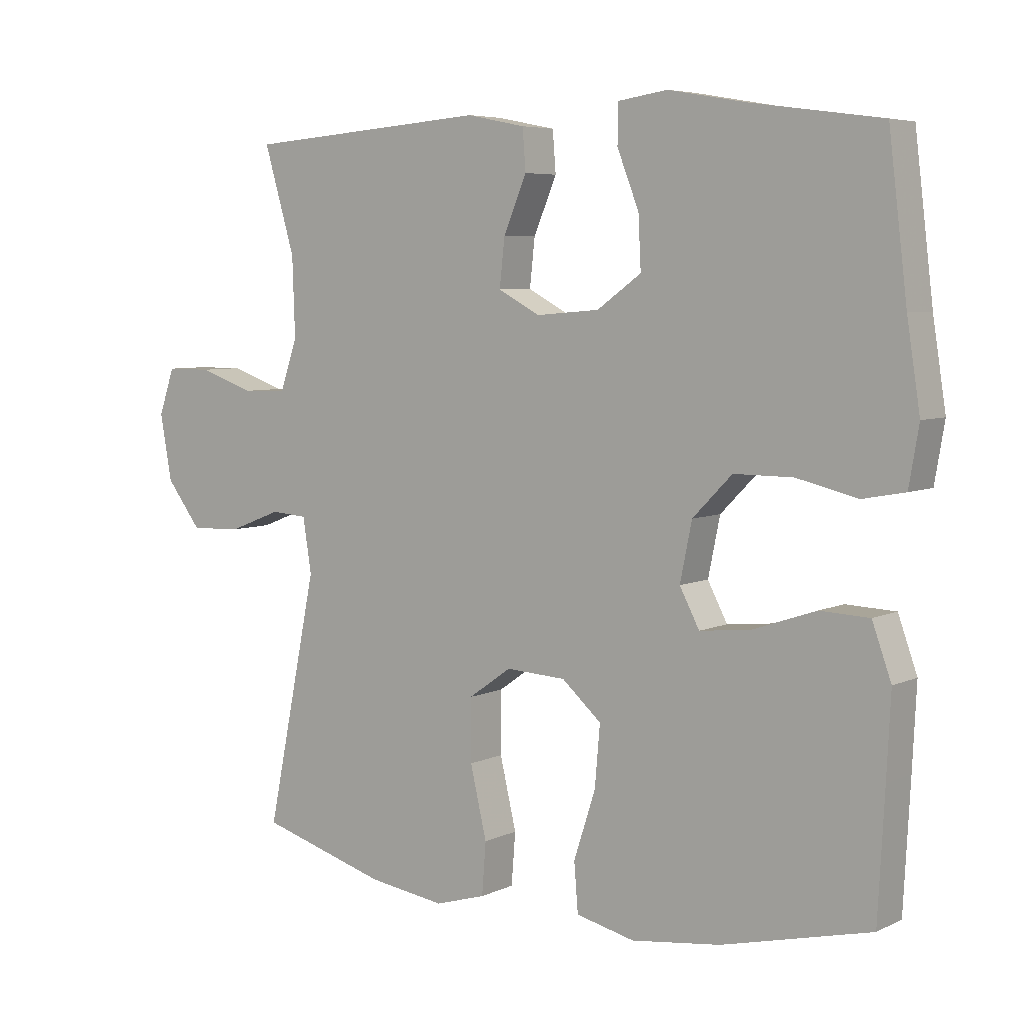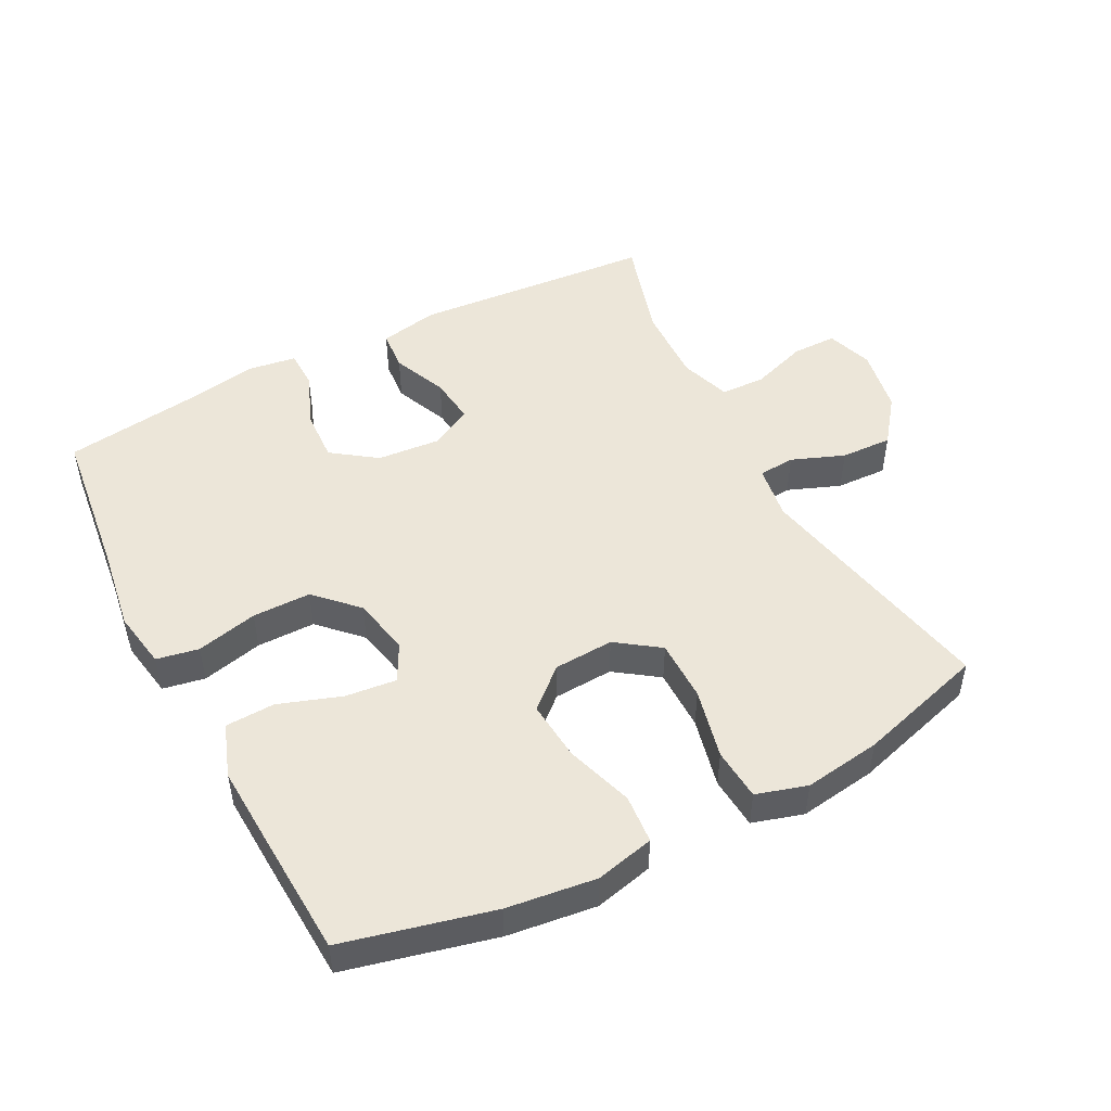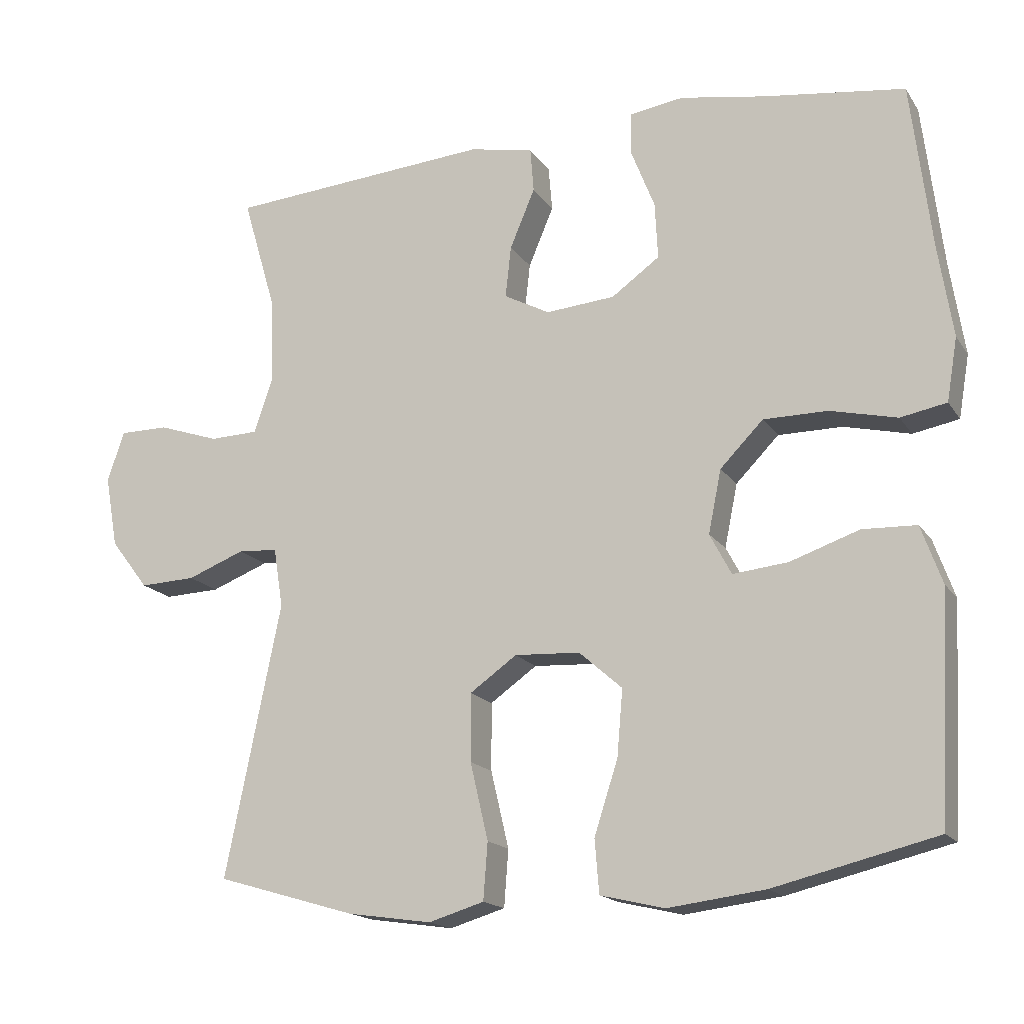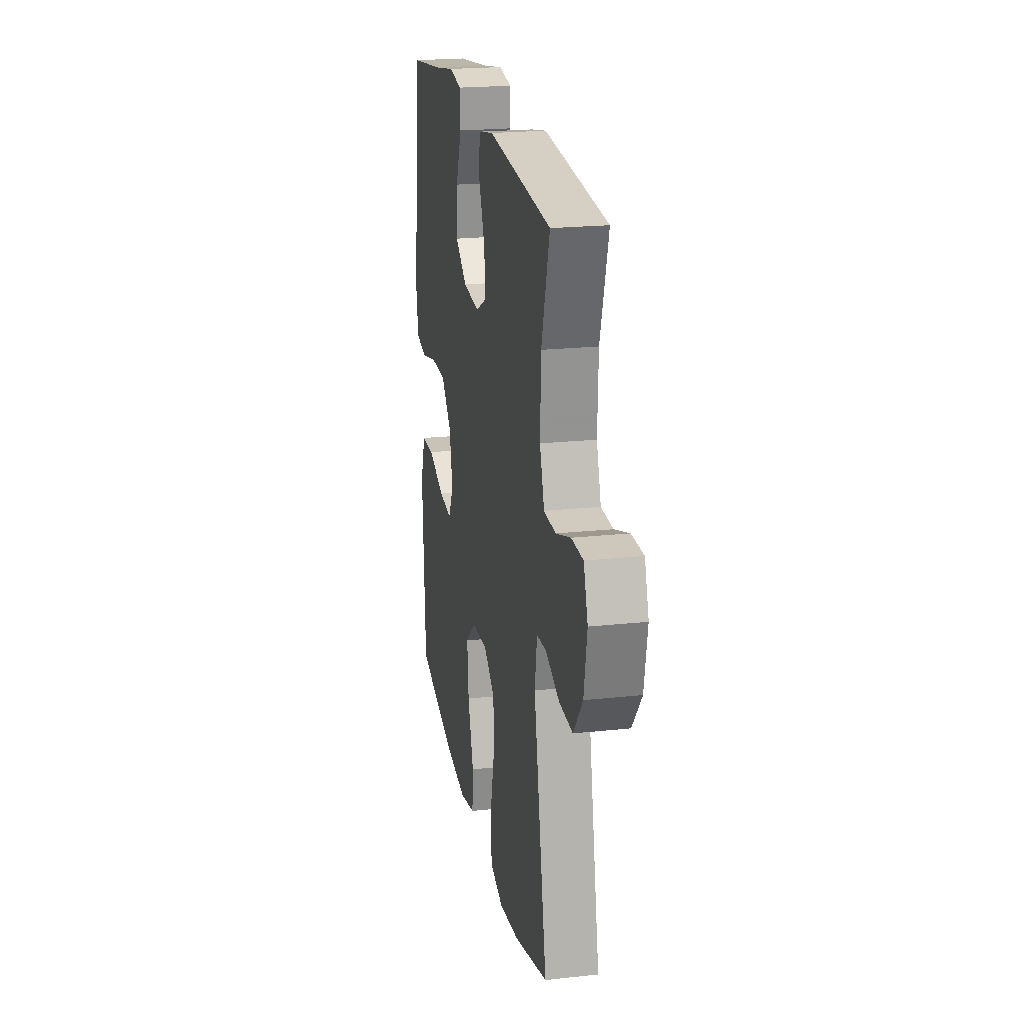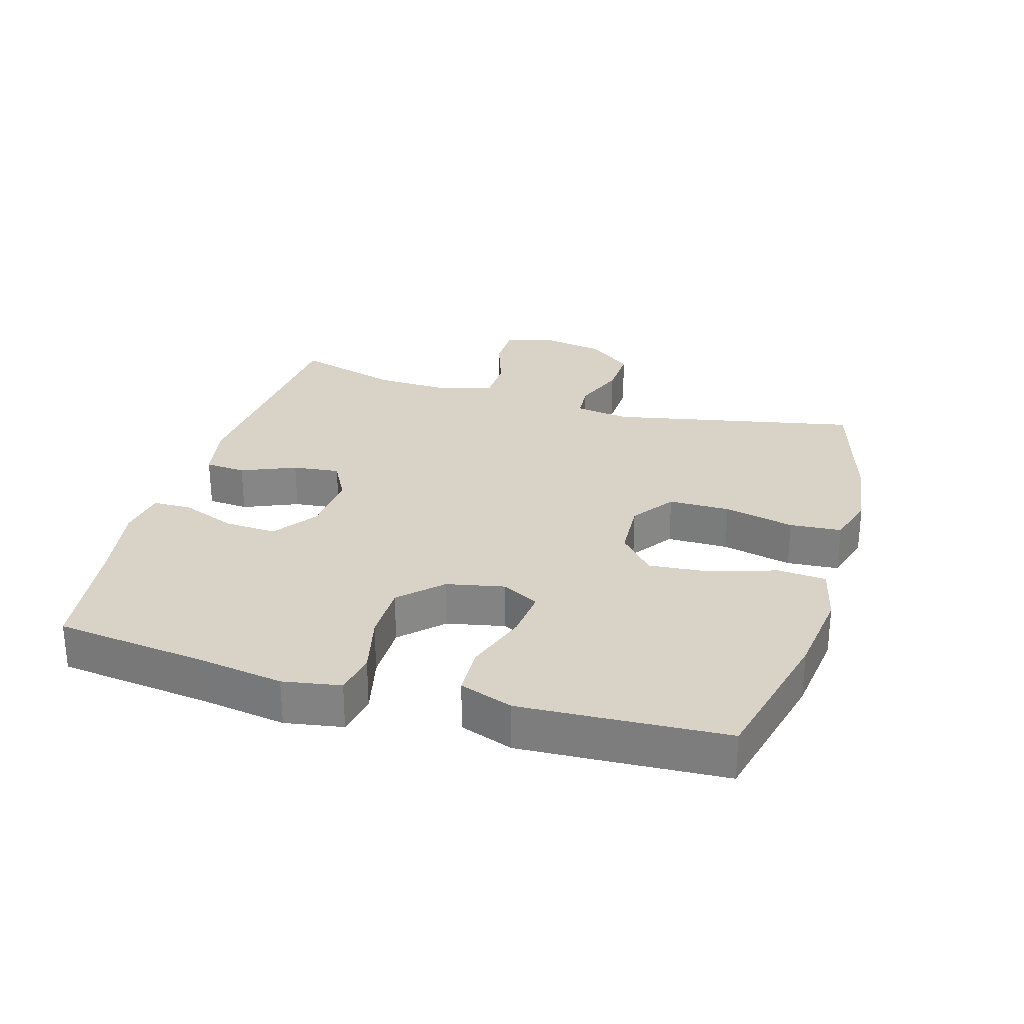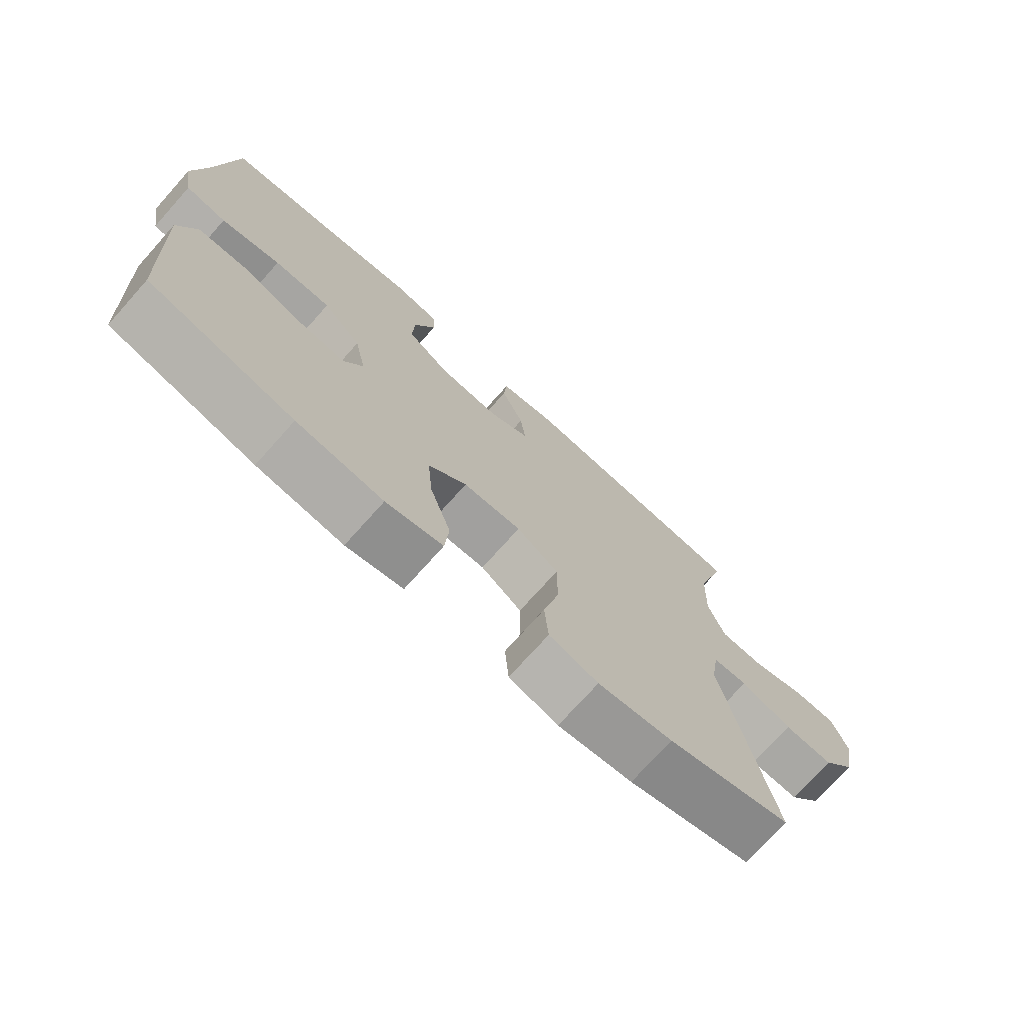
<metadata>
{"format":"obj","ext":"obj","renderer":"f3d","projection":"perspective","resolution":1024,"background":"white","views":[{"elev":5.8,"azim":36.1,"up":"+Z"},{"elev":49.0,"azim":152.5,"up":"+Y"},{"elev":-16.8,"azim":22.8,"up":"+Z"},{"elev":21.8,"azim":-100.8,"up":"+Z"},{"elev":28.2,"azim":106.3,"up":"+Y"},{"elev":-73.7,"azim":138.2,"up":"+Z"}]}
</metadata>
<code>
v -0.5 0.07 -0.5
v -0.423 0.07 -0.121
v -0.436 0.07 -0.038
v -0.491 0.07 -0.034
v -0.571 0.07 -0.065
v -0.649 0.07 -0.068
v -0.702 0.07 0.001
v -0.72 0.07 0.101
v -0.696 0.07 0.171
v -0.628 0.07 0.171
v -0.543 0.07 0.142
v -0.475 0.07 0.144
v -0.449 0.07 0.221
v -0.453 0.07 0.34
v -0.5 0.07 0.5
v -0.132 0.07 0.528
v -0.043 0.07 0.51
v -0.038 0.07 0.448
v -0.073 0.07 0.365
v -0.081 0.07 0.293
v -0.017 0.07 0.259
v 0.079 0.07 0.267
v 0.146 0.07 0.315
v 0.142 0.07 0.394
v 0.109 0.07 0.478
v 0.11 0.07 0.537
v 0.185 0.07 0.548
v 0.304 0.07 0.527
v 0.5 0.07 0.5
v 0.528 0.07 0.268
v 0.548 0.07 0.139
v 0.533 0.07 0.051
v 0.469 0.07 0.039
v 0.376 0.07 0.061
v 0.287 0.07 0.061
v 0.227 0.07 0
v 0.209 0.07 -0.088
v 0.239 0.07 -0.145
v 0.316 0.07 -0.137
v 0.412 0.07 -0.104
v 0.487 0.07 -0.107
v 0.516 0.07 -0.188
v 0.51 0.07 -0.311
v 0.5 0.07 -0.5
v 0.274 0.07 -0.555
v 0.139 0.07 -0.572
v 0.05 0.07 -0.551
v 0.044 0.07 -0.477
v 0.077 0.07 -0.375
v 0.085 0.07 -0.283
v 0.025 0.07 -0.23
v -0.066 0.07 -0.225
v -0.131 0.07 -0.271
v -0.131 0.07 -0.365
v -0.106 0.07 -0.472
v -0.112 0.07 -0.551
v -0.189 0.07 -0.574
v -0.306 0.07 -0.557
v -0.5 0 -0.5
v -0.423 0 -0.121
v -0.436 0 -0.038
v -0.491 0 -0.034
v -0.571 0 -0.065
v -0.649 0 -0.068
v -0.702 0 0.001
v -0.72 0 0.101
v -0.696 0 0.171
v -0.628 0 0.171
v -0.543 0 0.142
v -0.475 0 0.144
v -0.449 0 0.221
v -0.453 0 0.34
v -0.5 0 0.5
v -0.132 0 0.528
v -0.043 0 0.51
v -0.038 0 0.448
v -0.073 0 0.365
v -0.081 0 0.293
v -0.017 0 0.259
v 0.079 0 0.267
v 0.146 0 0.315
v 0.142 0 0.394
v 0.109 0 0.478
v 0.11 0 0.537
v 0.185 0 0.548
v 0.304 0 0.527
v 0.5 0 0.5
v 0.528 0 0.268
v 0.548 0 0.139
v 0.533 0 0.051
v 0.469 0 0.039
v 0.376 0 0.061
v 0.287 0 0.061
v 0.227 0 0
v 0.209 0 -0.088
v 0.239 0 -0.145
v 0.316 0 -0.137
v 0.412 0 -0.104
v 0.487 0 -0.107
v 0.516 0 -0.188
v 0.51 0 -0.311
v 0.5 0 -0.5
v 0.274 0 -0.555
v 0.139 0 -0.572
v 0.05 0 -0.551
v 0.044 0 -0.477
v 0.077 0 -0.375
v 0.085 0 -0.283
v 0.025 0 -0.23
v -0.066 0 -0.225
v -0.131 0 -0.271
v -0.131 0 -0.365
v -0.106 0 -0.472
v -0.112 0 -0.551
v -0.189 0 -0.574
v -0.306 0 -0.557
f 58 1 2
f 57 58 2
f 56 57 2
f 55 56 2
f 54 55 2
f 53 54 2 3
f 52 53 3
f 51 52 3
f 47 48 49
f 46 47 49
f 45 46 49
f 44 45 49
f 43 44 49
f 42 43 49
f 41 42 49
f 40 41 49
f 39 40 49
f 38 39 49 50
f 37 38 50 51
f 32 33 34
f 31 32 34
f 30 31 34
f 30 34 35
f 29 30 35
f 28 29 35
f 27 28 35
f 26 27 35
f 25 26 35
f 24 25 35
f 23 24 35 36
f 17 18 19
f 16 17 19
f 15 16 19
f 14 15 19
f 13 14 19 20
f 12 13 20 21
f 9 10 11
f 8 9 11
f 7 8 11
f 6 7 11
f 5 6 11
f 4 5 11
f 3 4 11 12
f 12 21 22
f 3 12 22
f 51 3 22
f 36 37 51
f 23 36 51
f 22 23 51
f 60 59 116
f 60 116 115
f 60 115 114
f 60 114 113
f 60 113 112
f 61 60 112 111
f 61 111 110
f 61 110 109
f 107 106 105
f 107 105 104
f 107 104 103
f 107 103 102
f 107 102 101
f 107 101 100
f 107 100 99
f 107 99 98
f 107 98 97
f 108 107 97 96
f 109 108 96 95
f 92 91 90
f 92 90 89
f 92 89 88
f 93 92 88
f 93 88 87
f 93 87 86
f 93 86 85
f 93 85 84
f 93 84 83
f 93 83 82
f 94 93 82 81
f 77 76 75
f 77 75 74
f 77 74 73
f 77 73 72
f 78 77 72 71
f 79 78 71 70
f 69 68 67
f 69 67 66
f 69 66 65
f 69 65 64
f 69 64 63
f 69 63 62
f 70 69 62 61
f 80 79 70
f 80 70 61
f 80 61 109
f 109 95 94
f 109 94 81
f 109 81 80
f 1 59 60 2
f 2 60 61 3
f 3 61 62 4
f 4 62 63 5
f 5 63 64 6
f 6 64 65 7
f 7 65 66 8
f 8 66 67 9
f 9 67 68 10
f 10 68 69 11
f 11 69 70 12
f 12 70 71 13
f 13 71 72 14
f 14 72 73 15
f 15 73 74 16
f 16 74 75 17
f 17 75 76 18
f 18 76 77 19
f 19 77 78 20
f 20 78 79 21
f 21 79 80 22
f 22 80 81 23
f 23 81 82 24
f 24 82 83 25
f 25 83 84 26
f 26 84 85 27
f 27 85 86 28
f 28 86 87 29
f 29 87 88 30
f 30 88 89 31
f 31 89 90 32
f 32 90 91 33
f 33 91 92 34
f 34 92 93 35
f 35 93 94 36
f 36 94 95 37
f 37 95 96 38
f 38 96 97 39
f 39 97 98 40
f 40 98 99 41
f 41 99 100 42
f 42 100 101 43
f 43 101 102 44
f 44 102 103 45
f 45 103 104 46
f 46 104 105 47
f 47 105 106 48
f 48 106 107 49
f 49 107 108 50
f 50 108 109 51
f 51 109 110 52
f 52 110 111 53
f 53 111 112 54
f 54 112 113 55
f 55 113 114 56
f 56 114 115 57
f 57 115 116 58
f 58 116 59 1

</code>
